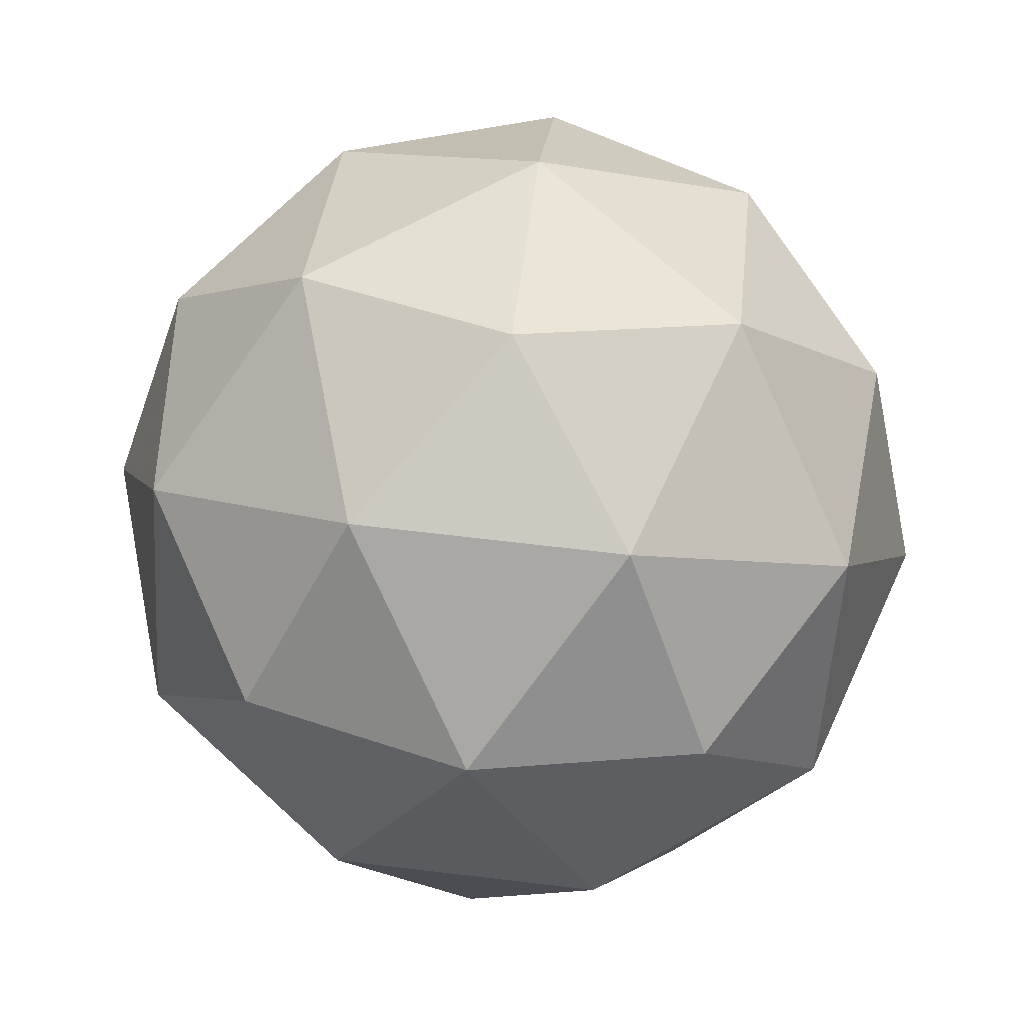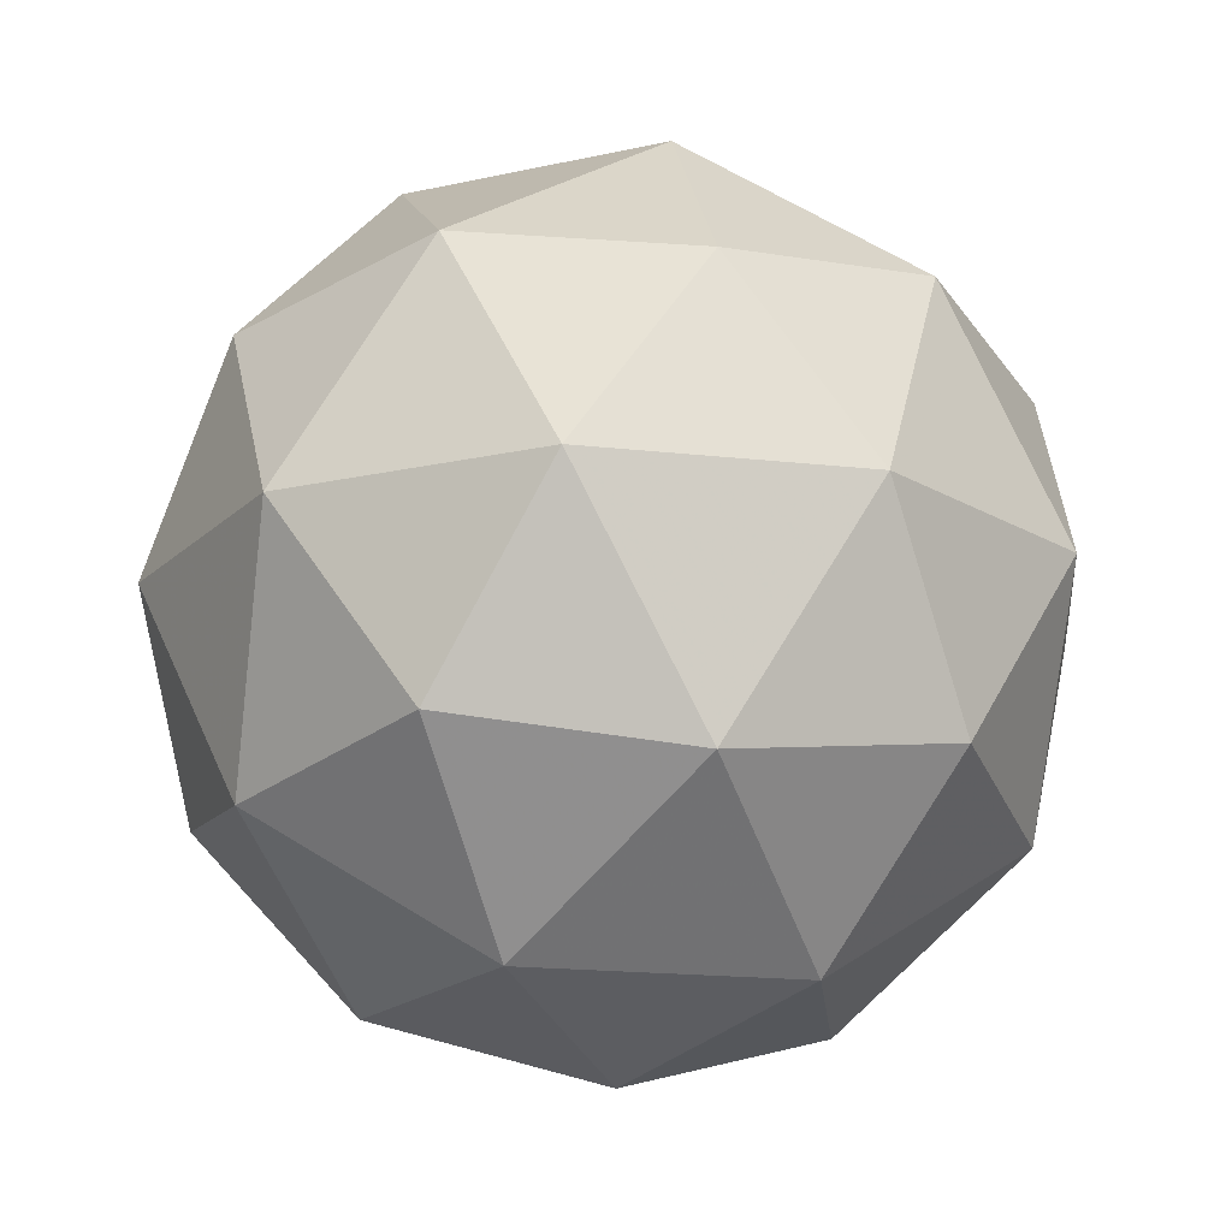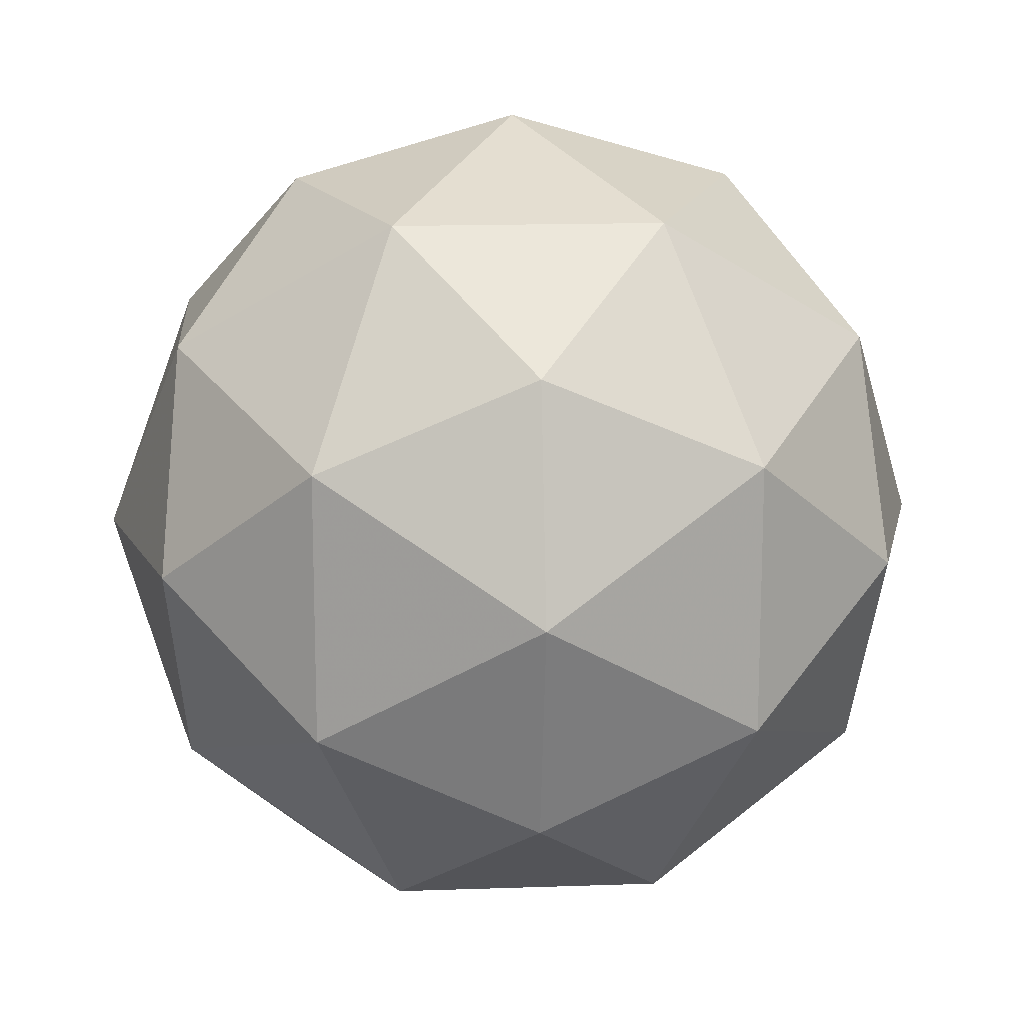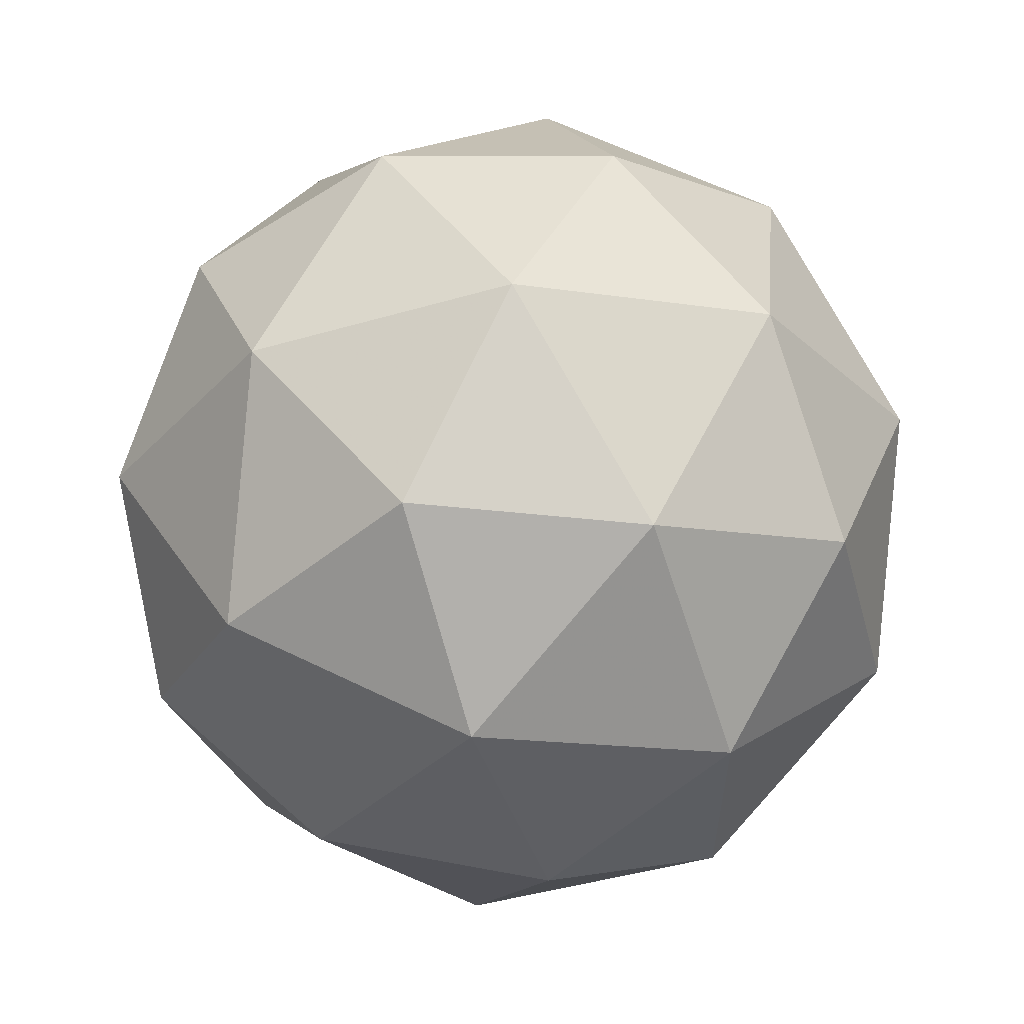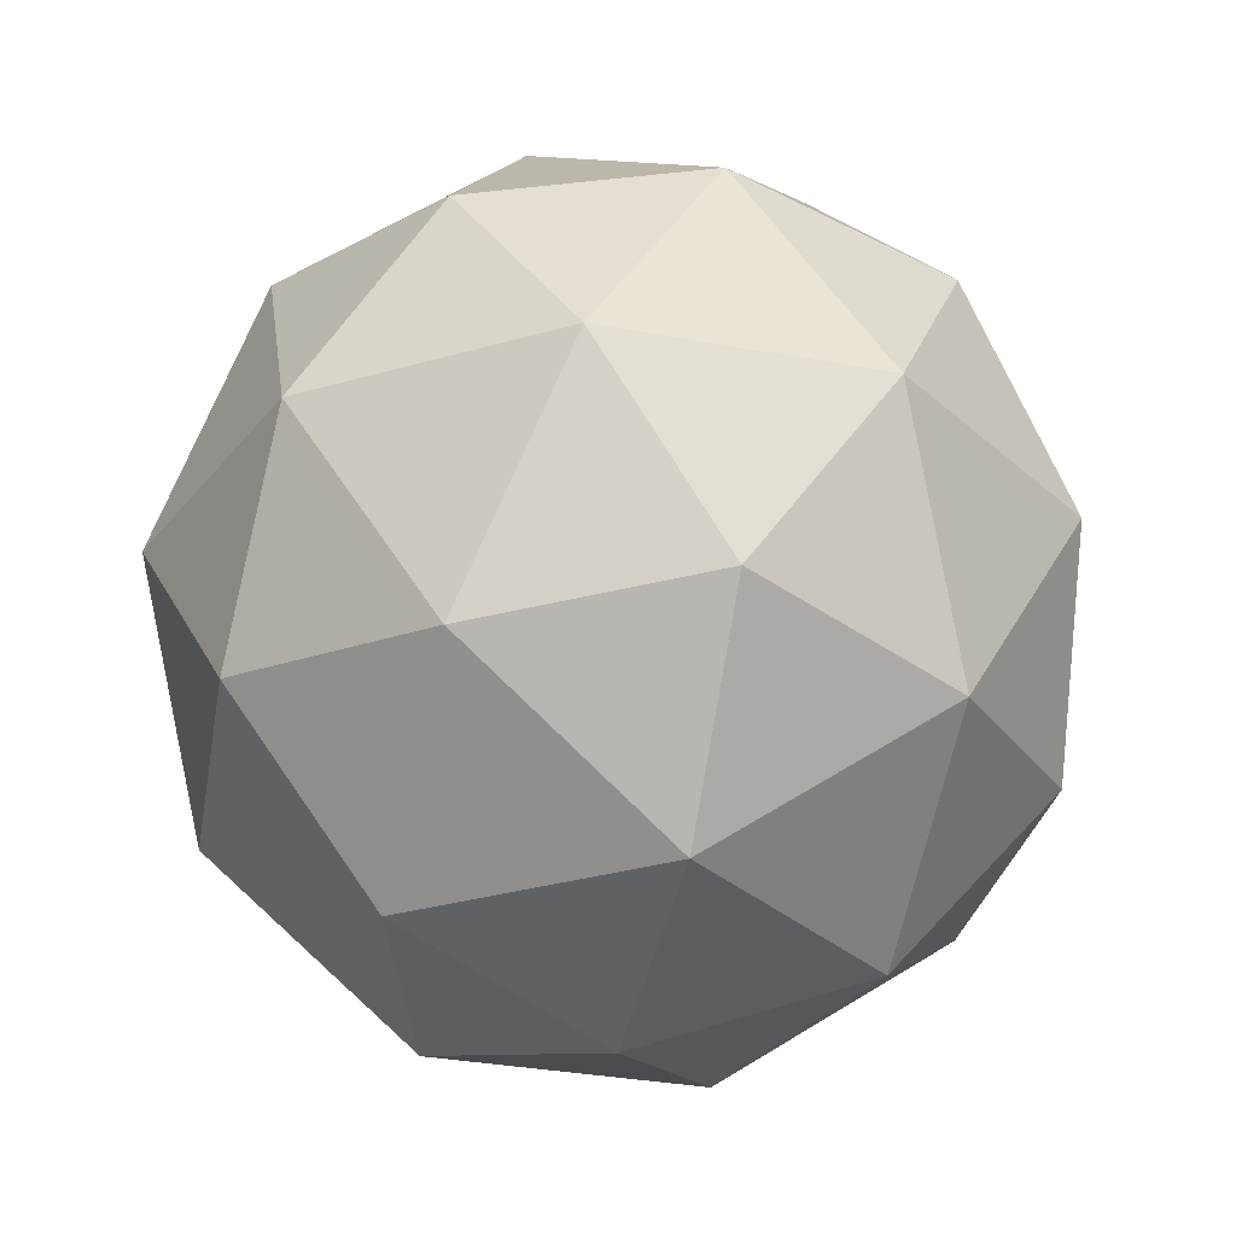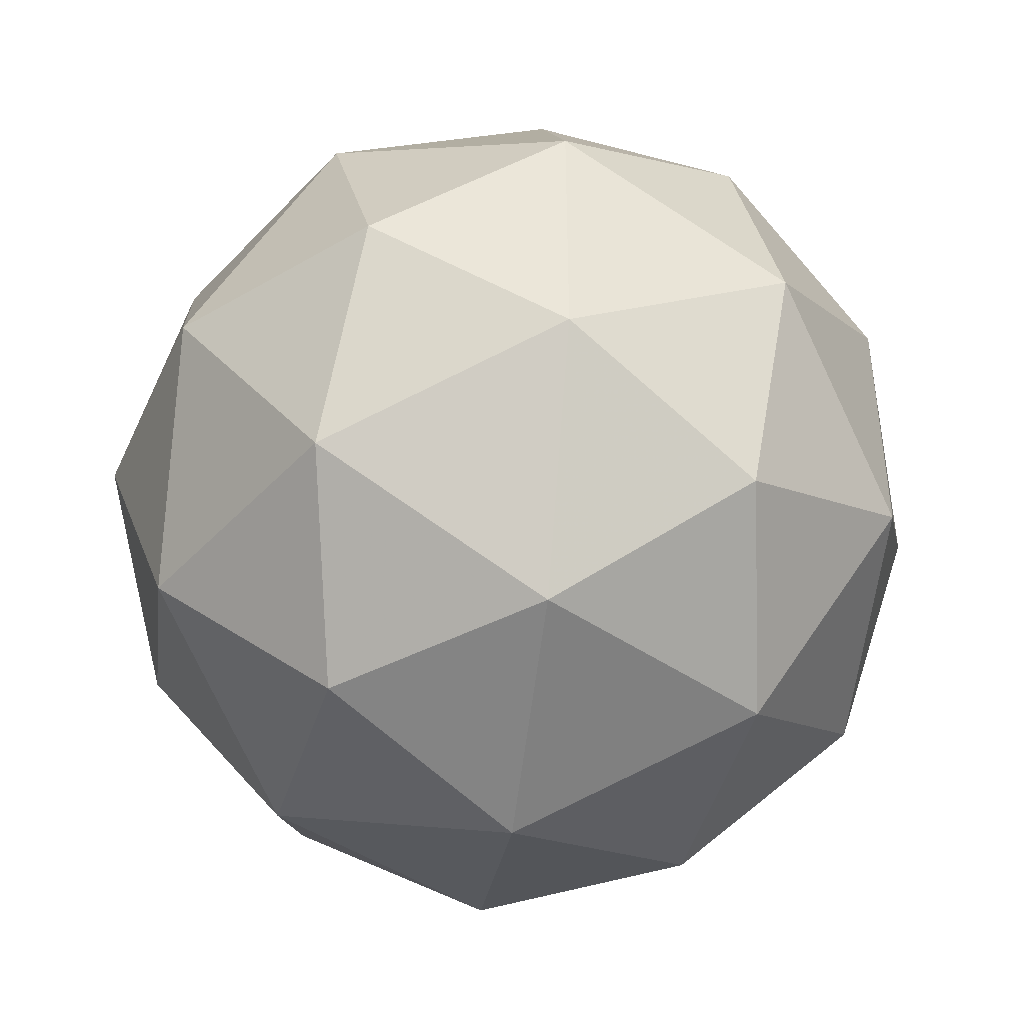
<metadata>
{"format":"obj","ext":"obj","renderer":"f3d","projection":"perspective","resolution":1024,"background":"white","views":[{"elev":67.2,"azim":132.8,"up":"+Y"},{"elev":-18.2,"azim":5.6,"up":"+Y"},{"elev":15.1,"azim":54.0,"up":"+Z"},{"elev":59.9,"azim":175.1,"up":"+Z"},{"elev":-32.9,"azim":-104.4,"up":"+Y"},{"elev":-43.3,"azim":-161.0,"up":"+Z"}]}
</metadata>
<code>
g URBR-i11-g101-s1880
v -5849 -888.9 -4053
v -5760 -857.5 -3988
v -5883 -857.5 -3948
v -5697 -772.8 -3943
v -5670 -789.3 -4053
v -5959 -857.5 -4053
v -5883 -857.5 -4158
v -5760 -857.5 -4118
v -5649 -678.9 -3988
v -5907 -772.8 -3874
v -5794 -789.3 -3883
v -5849 -678.9 -3843
v -6037 -772.8 -4053
v -5994 -789.3 -3948
v -6049 -678.9 -3988
v -5907 -772.8 -4232
v -5994 -789.3 -4158
v -5972 -678.9 -4223
v -5697 -772.8 -4164
v -5794 -789.3 -4223
v -5726 -678.9 -4223
v -5726 -678.9 -3883
v -5972 -678.9 -3883
v -6049 -678.9 -4118
v -5849 -678.9 -4263
v -5649 -678.9 -4118
v -5791 -584.9 -3874
v -5704 -568.5 -3948
v -5815 -500.2 -3948
v -6001 -584.9 -3943
v -5904 -568.5 -3883
v -5938 -500.2 -3988
v -6001 -584.9 -4164
v -6028 -568.5 -4053
v -5938 -500.2 -4118
v -5791 -584.9 -4232
v -5904 -568.5 -4223
v -5815 -500.2 -4158
v -5661 -584.9 -4053
v -5704 -568.5 -4158
v -5739 -500.2 -4053
v -5849 -468.9 -4053
f 1 2 3
f 4 2 5
f 1 3 6
f 1 6 7
f 1 7 8
f 4 5 9
f 10 11 12
f 13 14 15
f 16 17 18
f 19 20 21
f 4 9 22
f 10 12 23
f 13 15 24
f 16 18 25
f 19 21 26
f 27 28 29
f 30 31 32
f 33 34 35
f 36 37 38
f 39 40 41
f 41 38 42
f 41 40 38
f 40 36 38
f 38 35 42
f 38 37 35
f 37 33 35
f 35 32 42
f 35 34 32
f 34 30 32
f 32 29 42
f 32 31 29
f 31 27 29
f 29 41 42
f 29 28 41
f 28 39 41
f 26 40 39
f 26 21 40
f 21 36 40
f 25 37 36
f 25 18 37
f 18 33 37
f 24 34 33
f 24 15 34
f 15 30 34
f 23 31 30
f 23 12 31
f 12 27 31
f 22 28 27
f 22 9 28
f 9 39 28
f 21 25 36
f 21 20 25
f 20 16 25
f 18 24 33
f 18 17 24
f 17 13 24
f 15 23 30
f 15 14 23
f 14 10 23
f 12 22 27
f 12 11 22
f 11 4 22
f 9 26 39
f 9 5 26
f 5 19 26
f 8 20 19
f 8 7 20
f 7 16 20
f 7 17 16
f 7 6 17
f 6 13 17
f 6 14 13
f 6 3 14
f 3 10 14
f 5 8 19
f 5 2 8
f 2 1 8
f 3 11 10
f 3 2 11
f 2 4 11
f 2 4 11

</code>
